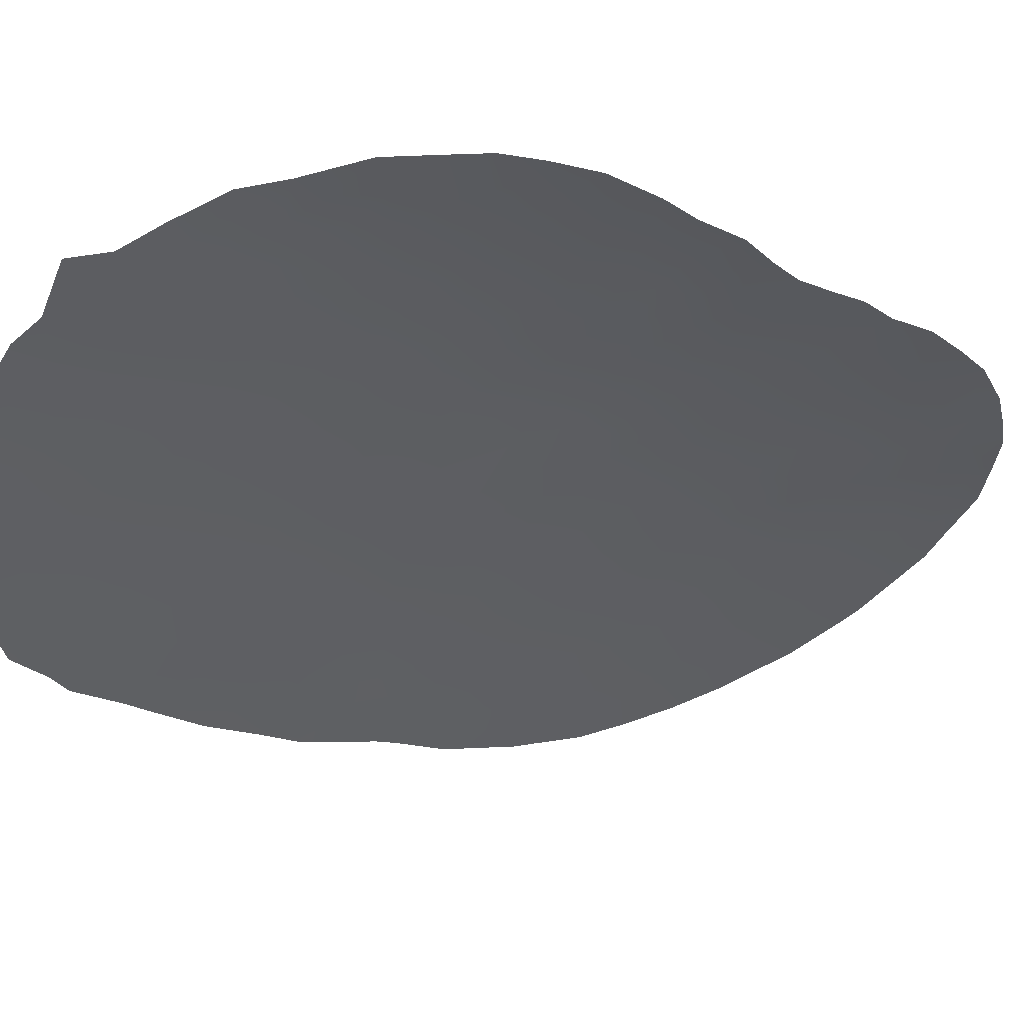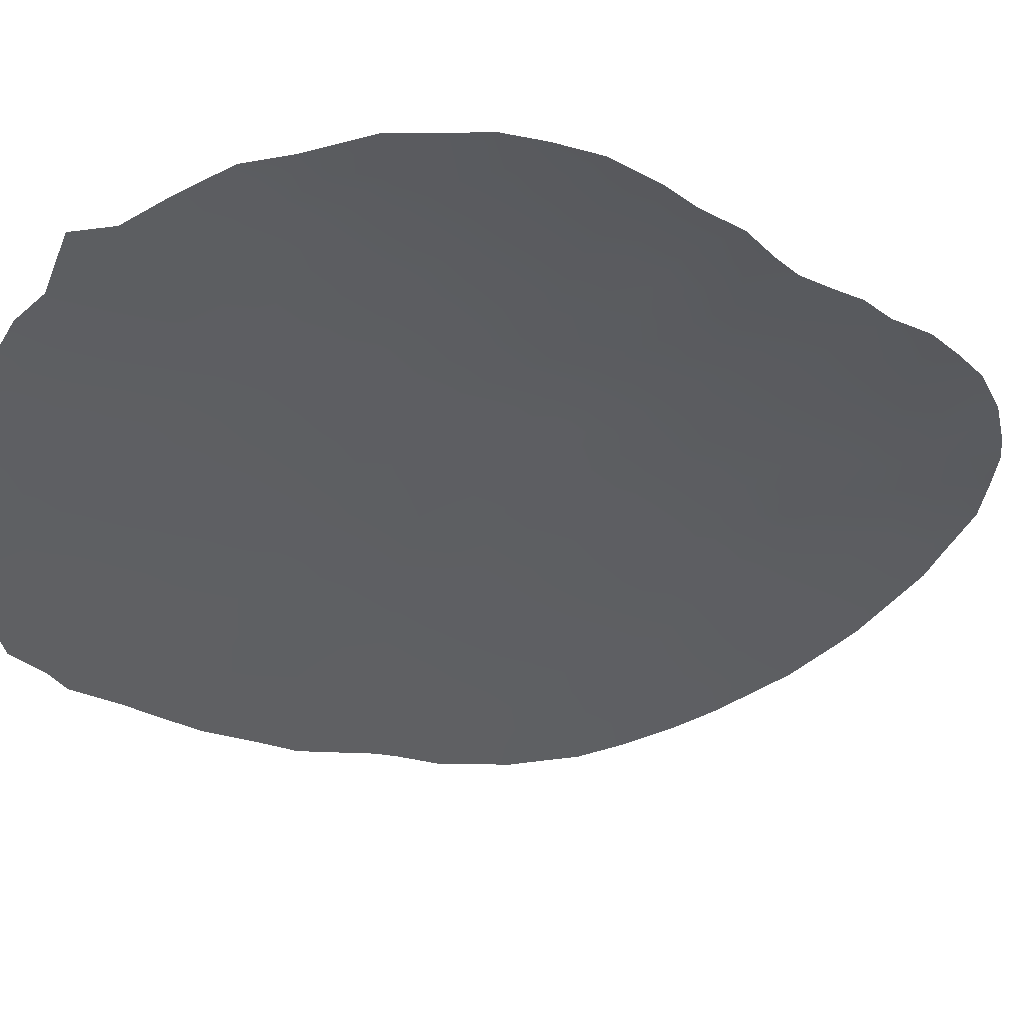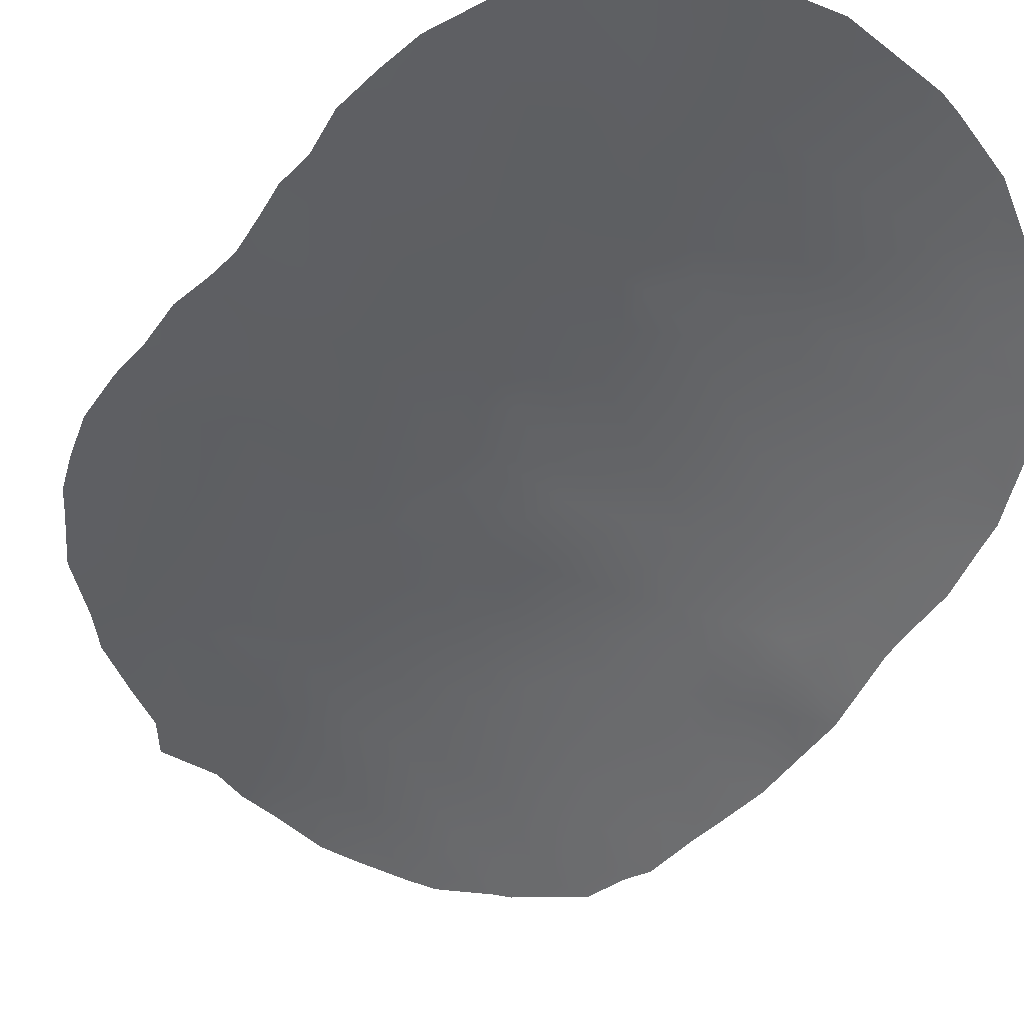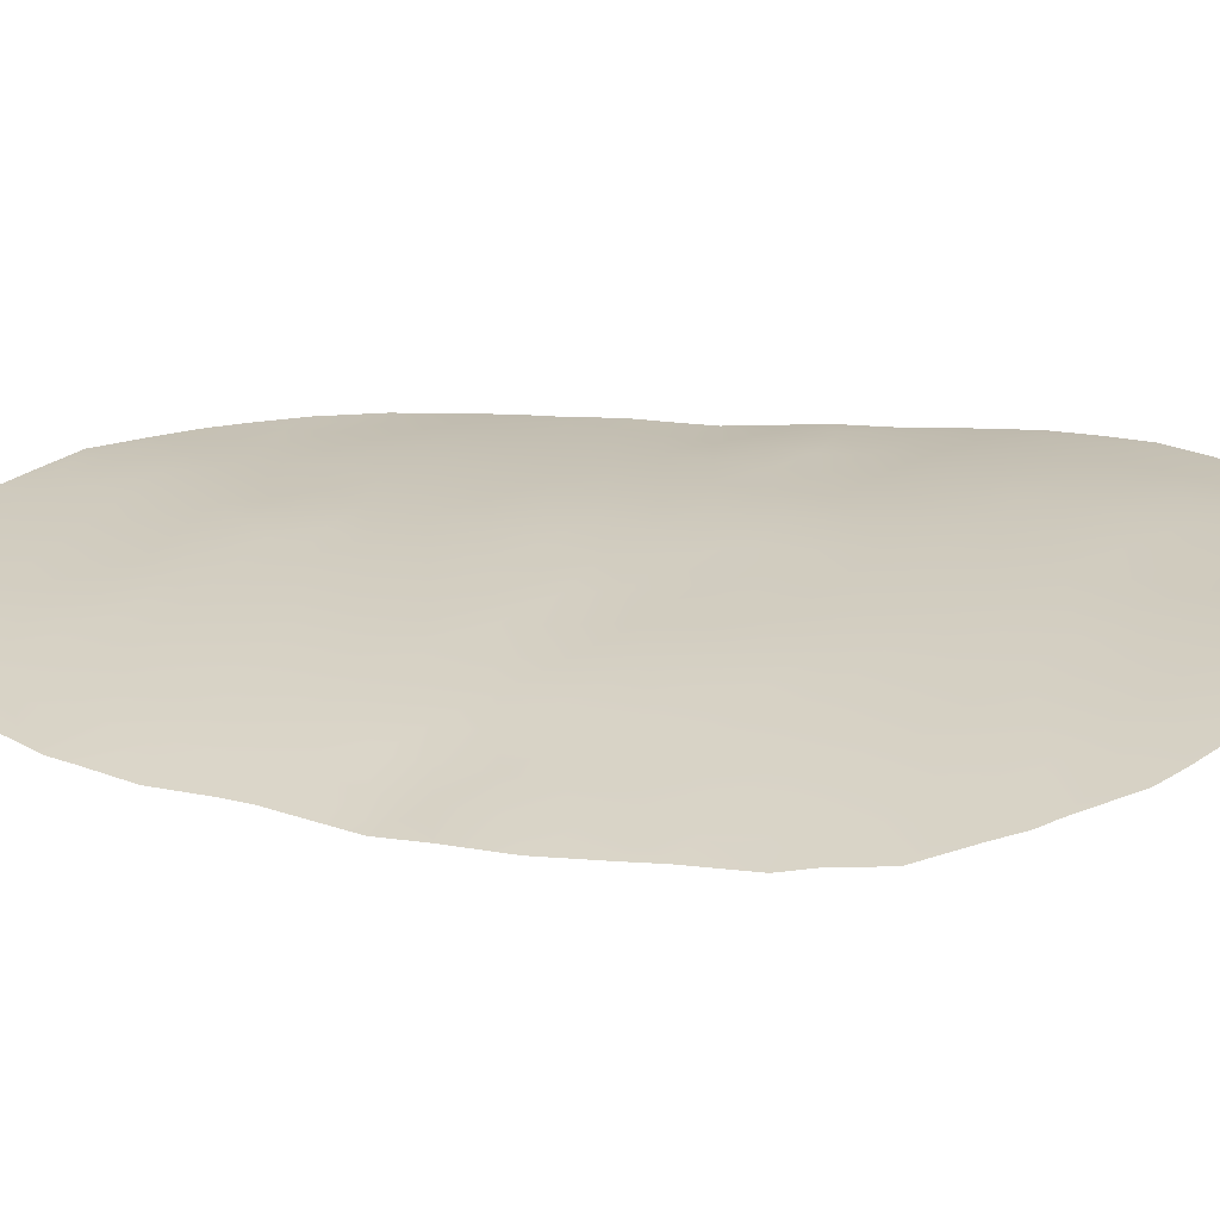
<metadata>
{"format":"obj","ext":"obj","renderer":"f3d","projection":"perspective","resolution":1024,"background":"white","views":[{"elev":-20.0,"azim":-142.6,"up":"+Y"},{"elev":-22.7,"azim":-142.8,"up":"+Y"},{"elev":-36.3,"azim":-36.4,"up":"+Y"},{"elev":1.6,"azim":108.5,"up":"+Y"}]}
</metadata>
<code>
v 19.97 49.39 14.6
v 18.39 50.34 15.21
v 15.47 51.81 6.359
v 17.13 50.94 5.755
v 9.975 54.3 16.44
v 14.11 52.4 4.941
v 11.84 53.46 7.234
v 13.44 53.14 21.2
v 12.84 53.13 11.77
v 13.37 53.05 17.24
v 8.945 54.72 20.5
v 11.37 54.1 24.19
v 10.35 54.31 22.12
v 15.28 52.1 16.39
v 16.82 51.27 15.88
v 9.34 54.38 11.77
v 11.08 53.82 10.9
v 9.555 54.3 9.724
v 9.227 54.58 18.44
v 18.58 50.1 6.853
v 16.41 51.41 11.44
v 18.05 50.47 10.48
v 16.5 51.32 9.474
v 16.86 51.09 7.564
v 12.74 53.36 19.45
v 16.69 51.41 17.94
v 20.28 49.14 12.67
v 12.82 53.11 9.712
v 16.83 51.23 13.58
v 18.26 50.57 19.15
v 18.3 50.67 22.49
v 12.82 53.21 13.88
v 12.37 53.2 5.592
v 16.32 51.8 23.23
v 16.41 51.66 20.16
v 10.62 54.18 19.96
v 15.22 52.41 24.88
v 12.36 53.62 22.55
v 16.77 51.49 21.25
v 15.28 52.28 21.52
v 13.36 53.26 24.4
v 11.29 53.88 17.89
v 13.2 52.92 8.672
v 19.74 49.41 9.635
v 15 52.13 12.63
v 14.8 52.4 18.64
v 14.54 52.57 19.73
v 18.32 50.29 8.609
v 14.33 52.76 22.92
v 18.35 50.44 17.21
v 18.8 50.05 13.17
v 14.99 52.16 14.55
v 12 53.57 15.87
v 15.04 52.05 8.274
v 11.29 53.72 9.057
v 13.68 52.64 6.811
v 10.63 54.04 14.57
v 10.98 53.85 12.73
v 14.56 52.32 10.38
v 20.49 49.05 15.32
v 20.36 49.1 16.3
v 15.67 51.7 4.504
v 8.442 54.88 20.81
v 10.96 54.27 25.05
v 10.2 54.47 24.26
v 14.23 52.92 25.98
v 14.6 52.75 25.93
v 9.604 54.62 23.59
v 17.23 50.88 4.98
v 17.76 50.57 5.377
v 8.275 54.84 18.7
v 20.63 48.94 14.07
v 20.65 48.91 12.78
v 8.47 54.78 17.66
v 8.453 54.76 16.75
v 18.57 50.11 6.042
v 14.1 52.42 3.95
v 13.63 52.61 4.519
v 15.06 51.97 4.519
v 20.45 48.95 9.228
v 11.38 53.57 5.765
v 20.68 48.83 10.83
v 20.65 48.9 12.11
v 20.55 48.91 10.24
v 8.694 54.61 15.07
v 19.78 49.38 7.732
v 19.58 49.51 7.45
v 8.675 54.57 12.14
v 9.445 54.29 8.014
v 9.761 54.18 7.549
v 8.813 54.51 9.863
v 18.81 50.38 22.81
v 18.3 50.71 23.56
v 18.96 49.87 6.421
v 19.53 49.86 20.85
v 19.42 49.96 21.37
v 19.98 49.43 18.03
v 19.9 49.5 18.55
v 11.98 53.35 5.176
v 16.94 51.55 24.99
v 10.44 53.92 6.493
v 15.69 52.22 25.7
v 12.6 53.65 25.81
v 19.78 49.63 19.78
v 16.46 51.81 25.25
v 8.568 54.64 13.31
v 13.71 52.72 11.15
v 12.82 53.13 10.8
v 13.58 52.77 10.29
v 19.2 49.86 14.92
v 19.03 49.95 15.88
v 19.79 49.48 15.62
v 16.32 51.37 6.075
v 15.68 51.7 5.37
v 16.47 51.29 5.284
v 10.94 54.04 18.93
v 9.93 54.38 19.21
v 10.24 54.24 18.17
v 14.26 52.85 24.7
v 13.81 53.09 25.31
v 18.32 50.42 16.21
v 18.92 50.04 16.74
v 11.35 53.97 22.39
v 11.02 54.05 21.55
v 11.92 53.73 21.49
v 9.703 54.48 20.25
v 12.01 53.86 24.98
v 11.9 53.92 25.49
v 15.99 51.76 17.16
v 16.06 51.69 16.13
v 16.8 51.32 16.91
v 10.83 54.22 23.23
v 9.963 54.48 23.06
v 10.16 54.12 11.33
v 11.03 53.83 11.82
v 10.12 54.13 12.28
v 16.35 51.34 4.737
v 9.591 54.53 21.26
v 9.486 54.6 22.16
v 9 54.73 21.37
v 8.807 54.82 22.03
v 10.4 54.28 20.99
v 11.25 53.95 20.67
v 12.66 53.44 21.07
v 12.91 53.38 21.85
v 9.021 54.67 19.47
v 8.333 54.86 19.78
v 11.94 53.48 11.35
v 11.91 53.49 12.29
v 11.61 53.8 19.68
v 12.18 53.6 20.42
v 12.33 53.46 17.59
v 13.04 53.21 18.31
v 11.99 53.63 18.64
v 15.77 52.06 22.38
v 15.32 52.28 23.12
v 14.81 52.52 22.21
v 20.13 49.26 13.54
v 13.07 53.26 20.39
v 9.569 54.45 17.4
v 9.076 54.57 16.65
v 8.579 54.69 15.96
v 9.374 54.45 15.75
v 10.25 54.08 10.38
v 17.84 50.53 6.28
v 11.95 53.47 10.41
v 19.72 49.43 8.696
v 20.02 49.23 8.294
v 9.952 54.25 13.91
v 10.18 54.14 13.11
v 10.86 53.92 13.65
v 20.13 49.21 11.9
v 20.09 49.21 11.06
v 19.62 49.5 10.62
v 13.45 52.77 7.733
v 12.49 53.2 7.937
v 12.74 53.06 7.04
v 14.37 52.55 16.81
v 13.67 52.86 16.21
v 14.55 52.43 15.91
v 10.32 54.16 15.5
v 9.668 54.33 14.83
v 10.97 53.94 16.17
v 11.65 53.72 16.87
v 10.61 54.1 17.15
v 14.82 52.09 5.609
v 17.58 50.86 16.59
v 17.6 50.82 15.54
v 13.6 53 19.81
v 13.78 52.87 18.98
v 19.02 49.86 9.101
v 19.15 49.78 8.213
v 18.53 50.15 7.743
v 9.402 54.36 10.73
v 8.674 54.55 11.17
v 18.91 49.93 10.05
v 15.08 52.23 17.48
v 14.08 52.72 17.91
v 17.75 50.58 7.185
v 17.02 51 6.635
v 16.14 51.46 6.999
v 18.09 50.7 20.08
v 17.25 51.19 20.43
v 17.35 51.1 19.54
v 16.8 51.27 14.78
v 17.66 50.76 14.44
v 18.32 50.49 18.19
v 19.25 49.88 17.74
v 19.22 50.09 21.82
v 17.8 50.65 13.36
v 18.55 50.22 14.19
v 18.31 50.33 12.24
v 11.15 53.78 9.976
v 11.92 53.48 9.591
v 10.38 54.03 9.421
v 19.6 49.6 16.61
v 11.84 53.55 13.26
v 12.83 53.17 12.77
v 13.73 52.72 12.17
v 13.77 52.74 13.18
v 12.67 53.31 16.56
v 13 53.12 15.57
v 12.36 53.41 14.9
v 13.28 53 14.72
v 11.65 53.66 14.24
v 11.33 53.8 15.21
v 16.42 51.38 10.46
v 15.53 51.84 10.97
v 15.58 51.79 9.927
v 17.46 51 18.56
v 17.53 50.92 17.59
v 17.28 50.89 9.963
v 17.41 50.81 9.026
v 18.17 50.39 9.513
v 13.85 52.97 22.03
v 13.34 53.2 22.74
v 13.25 52.79 5.296
v 12.9 52.95 4.78
v 16.75 51.61 24.1
v 17.64 51.11 24.32
v 10.89 53.8 7.342
v 13.42 53.28 25.9
v 12.94 53.47 25.1
v 13.83 53.02 23.67
v 14.8 52.57 23.88
v 11.85 53.87 23.35
v 9.731 54.23 8.885
v 9.122 54.4 8.851
v 9.253 54.71 22.97
v 17.16 50.99 11.82
v 16.57 51.34 12.47
v 17.21 50.95 10.93
v 16.67 51.21 8.511
v 15.75 51.7 8.917
v 15.94 51.57 7.947
v 14.83 52.17 9.27
v 18.48 50.52 21.61
v 16.06 51.87 21.66
v 15.81 51.99 20.87
v 12.39 53.67 24.25
v 12.85 53.44 23.48
v 14.88 52.44 20.7
v 14.35 52.72 21.37
v 13.96 52.87 20.54
v 14.14 52.48 8.493
v 14.36 52.35 7.545
v 11.39 53.6 6.565
v 15.8 52.09 24.03
v 16.15 51.94 24.84
v 15.87 51.72 14.09
v 15.96 51.68 15.14
v 13.9 52.52 5.879
v 12.98 52.94 6.154
v 15.77 51.89 18.28
v 16.55 51.53 18.99
v 15.42 52.15 20.1
v 17.59 50.69 8.103
v 18.75 50.04 11.25
v 20.17 49.26 17.14
v 16.64 51.59 22.35
v 17.37 51.22 23.18
v 17.54 51.08 22.03
v 19.4 49.72 13.93
v 19.64 49.54 12.84
v 19.03 49.89 12.25
v 12.23 53.33 8.837
v 11.53 53.61 8.131
v 15.25 51.93 7.318
v 14.59 52.22 6.596
v 14.83 52.22 13.52
v 13.96 52.65 14.15
v 14.1 52.61 15.18
v 15.2 52.1 15.47
v 15.62 51.81 12.02
v 15.84 51.72 13.09
v 13.89 52.62 9.468
v 9.126 54.5 14.1
v 8.67 54.62 14.31
v 9.366 54.42 12.98
v 14.65 52.29 11.61
v 17.78 50.9 21.03
v 12.13 53.32 6.393
v 18.93 50.17 19.9
v 10.46 53.97 8.354
v 18.69 50.36 20.75
v 19.53 49.58 11.73
v 19.06 50.05 18.92
v 15.54 52.06 19.34
v 14.38 52.43 12.65
v 17.83 50.61 11.62
v 17.45 50.85 12.69
f 107 108 109
f 110 112 111
f 216 112 61
f 113 114 115
f 116 117 118
f 12 64 65
f 41 119 120
f 121 111 122
f 123 124 125
f 126 146 117
f 129 130 131
f 13 132 133
f 134 135 136
f 138 139 140
f 142 143 124
f 4 69 70
f 125 144 145
f 11 63 147
f 148 149 135
f 143 150 151
f 152 153 154
f 155 156 157
f 158 73 72
f 144 151 159
f 5 160 161
f 161 162 163
f 194 164 134
f 19 71 74
f 20 165 76
f 1 72 60
f 148 166 108
f 6 78 77
f 6 77 79
f 33 81 99
f 169 170 171
f 27 172 83
f 306 174 173
f 44 80 84
f 27 83 73
f 175 176 177
f 178 179 180
f 181 163 182
f 183 184 185
f 3 186 114
f 121 187 188
f 189 190 47
f 191 192 167
f 48 193 192
f 16 88 195
f 304 89 90
f 31 92 93
f 185 118 160
f 196 174 278
f 178 197 198
f 165 199 200
f 20 76 94
f 201 113 200
f 202 203 204
f 205 206 188
f 206 210 211
f 166 213 214
f 247 304 215
f 104 307 98
f 122 216 208
f 217 149 218
f 219 220 218
f 179 221 222
f 223 224 222
f 217 225 171
f 225 223 226
f 227 228 229
f 230 231 207
f 187 231 131
f 232 233 234
f 235 236 145
f 120 242 243
f 119 244 245
f 246 132 123
f 247 18 248
f 138 126 142
f 133 249 139
f 250 311 251
f 227 232 252
f 310 250 252
f 253 254 255
f 229 256 254
f 136 170 299
f 39 258 259
f 260 243 127
f 260 246 261
f 262 263 264
f 235 263 157
f 265 175 266
f 196 234 191
f 33 302 81
f 37 269 102
f 268 239 269
f 102 269 105
f 270 205 271
f 116 154 150
f 237 272 273
f 274 275 308
f 221 152 184
f 262 276 259
f 193 277 199
f 268 245 156
f 244 261 236
f 197 129 274
f 301 39 203
f 258 280 155
f 159 189 264
f 153 198 190
f 34 281 239
f 282 281 280
f 282 301 257
f 283 284 158
f 283 110 211
f 284 285 306
f 286 287 176
f 241 287 304
f 215 213 164
f 288 266 289
f 290 291 220
f 292 293 180
f 294 251 295
f 233 253 277
f 183 181 226
f 286 28 214
f 256 296 265
f 289 272 186
f 47 46 308
f 230 204 275
f 169 182 297
f 16 299 88
f 288 201 255
f 295 270 290
f 294 300 228
f 219 107 300
f 296 109 28
f 292 224 291
f 14 293 130
f 59 107 109
f 107 9 108
f 109 108 28
f 2 110 111
f 110 1 112
f 111 112 216
f 60 112 1
f 112 60 61
f 4 113 115
f 113 3 114
f 115 62 137
f 115 114 62
f 42 116 118
f 116 36 117
f 118 117 19
f 119 37 67
f 119 67 120
f 66 120 67
f 50 121 122
f 121 2 111
f 122 111 216
f 38 123 125
f 123 13 124
f 36 126 117
f 126 11 146
f 117 146 19
f 12 127 64
f 128 64 127
f 26 129 131
f 129 14 130
f 131 130 15
f 132 65 133
f 65 132 12
f 68 133 65
f 16 134 136
f 134 17 135
f 136 135 58
f 4 115 69
f 137 69 115
f 11 138 140
f 138 13 139
f 140 139 141
f 11 140 63
f 141 63 140
f 13 142 124
f 142 36 143
f 124 143 125
f 38 125 145
f 145 144 8
f 147 146 11
f 19 146 71
f 147 71 146
f 17 148 135
f 148 9 149
f 135 149 58
f 125 143 151
f 143 36 150
f 151 150 25
f 42 152 154
f 152 10 153
f 154 153 25
f 40 155 157
f 155 34 156
f 157 156 49
f 73 158 27
f 1 158 72
f 8 144 159
f 144 125 151
f 159 151 25
f 74 160 19
f 160 74 161
f 75 161 74
f 5 161 163
f 161 75 162
f 163 162 85
f 16 194 134
f 194 18 164
f 134 164 17
f 70 165 4
f 165 70 76
f 9 148 108
f 148 17 166
f 108 166 28
f 44 167 80
f 168 80 167
f 57 169 171
f 169 299 170
f 171 170 58
f 172 306 173
f 172 173 82
f 172 82 83
f 84 174 44
f 174 84 173
f 82 173 84
f 56 175 177
f 175 43 176
f 177 176 7
f 14 178 180
f 178 10 179
f 180 179 292
f 57 181 182
f 181 5 163
f 182 163 85
f 5 183 185
f 183 53 184
f 185 184 42
f 79 186 6
f 186 79 114
f 62 114 79
f 2 121 188
f 121 50 187
f 188 187 15
f 189 25 190
f 47 190 46
f 44 191 167
f 191 48 192
f 167 192 86
f 168 167 86
f 193 20 87
f 193 87 192
f 86 192 87
f 195 194 16
f 18 194 91
f 195 91 194
f 5 185 160
f 185 42 118
f 160 118 19
f 22 196 278
f 196 44 174
f 278 174 306
f 10 178 198
f 178 14 197
f 198 197 46
f 4 165 200
f 165 20 199
f 200 199 24
f 20 94 87
f 24 201 200
f 201 3 113
f 200 113 4
f 30 202 204
f 204 203 35
f 15 205 188
f 205 29 206
f 188 206 2
f 96 305 95
f 207 50 208
f 209 92 31
f 2 206 211
f 211 210 51
f 29 251 311
f 28 166 214
f 166 17 213
f 214 213 55
f 18 247 215
f 98 208 97
f 307 208 98
f 50 122 208
f 32 217 218
f 217 58 149
f 218 149 9
f 9 219 218
f 218 220 32
f 292 179 222
f 179 10 221
f 222 221 53
f 53 223 222
f 223 32 224
f 222 224 292
f 58 217 171
f 217 32 225
f 171 225 57
f 57 225 226
f 225 32 223
f 226 223 53
f 23 227 229
f 227 21 228
f 229 228 59
f 30 307 303
f 30 230 207
f 230 26 231
f 207 231 50
f 15 187 131
f 187 50 231
f 131 231 26
f 22 232 234
f 232 23 233
f 234 233 48
f 8 235 145
f 235 49 236
f 145 236 38
f 99 238 33
f 6 237 78
f 238 78 237
f 239 240 100
f 90 241 304
f 37 102 67
f 41 120 243
f 120 66 242
f 243 242 103
f 37 119 245
f 119 41 244
f 245 244 49
f 38 246 123
f 246 12 132
f 123 132 13
f 91 248 18
f 89 247 248
f 247 89 304
f 13 138 142
f 138 11 126
f 142 126 36
f 13 133 139
f 133 68 249
f 139 249 141
f 21 250 251
f 21 227 252
f 227 23 232
f 252 232 22
f 22 310 252
f 252 250 21
f 24 253 255
f 253 23 254
f 255 254 54
f 23 229 254
f 229 59 256
f 254 256 54
f 257 305 96
f 257 209 31
f 209 257 96
f 16 136 299
f 136 58 170
f 259 258 40
f 12 260 127
f 260 41 243
f 127 243 103
f 128 127 103
f 41 260 261
f 260 12 246
f 261 246 38
f 47 262 264
f 262 40 263
f 264 263 8
f 49 235 157
f 235 8 263
f 157 263 40
f 54 265 266
f 265 43 175
f 266 175 56
f 44 196 191
f 196 22 234
f 191 234 48
f 267 7 241
f 267 241 101
f 267 101 81
f 37 268 269
f 268 34 239
f 269 239 100
f 269 100 105
f 52 270 271
f 270 29 205
f 271 205 15
f 36 116 150
f 116 42 154
f 150 154 25
f 33 238 237
f 237 6 272
f 273 272 56
f 46 274 308
f 274 26 275
f 53 221 184
f 221 10 152
f 184 152 42
f 40 262 259
f 262 47 276
f 259 276 35
f 20 193 199
f 193 48 277
f 199 277 24
f 278 285 212
f 278 310 22
f 34 268 156
f 268 37 245
f 156 245 49
f 49 244 236
f 244 41 261
f 236 261 38
f 46 197 274
f 197 14 129
f 274 129 26
f 279 216 61
f 203 39 35
f 40 258 155
f 258 39 280
f 155 280 34
f 8 159 264
f 159 25 189
f 264 189 47
f 25 153 190
f 153 10 198
f 190 198 46
f 281 240 239
f 240 281 93
f 39 282 280
f 280 281 34
f 31 282 257
f 282 39 301
f 257 301 305
f 1 283 158
f 283 51 284
f 158 284 27
f 51 283 211
f 283 1 110
f 211 110 2
f 278 306 285
f 212 285 51
f 27 284 172
f 284 51 285
f 172 284 306
f 43 286 176
f 286 55 287
f 176 287 7
f 241 7 287
f 18 215 164
f 215 55 213
f 164 213 17
f 7 267 302
f 267 81 302
f 177 273 56
f 3 288 289
f 288 54 266
f 289 266 56
f 45 290 309
f 290 52 291
f 220 291 32
f 292 52 293
f 180 293 14
f 294 21 251
f 48 233 277
f 233 23 253
f 277 253 24
f 53 183 226
f 183 5 181
f 226 181 57
f 55 286 214
f 286 43 28
f 54 256 265
f 256 59 296
f 265 296 43
f 3 289 186
f 289 56 272
f 186 272 6
f 26 230 275
f 230 30 204
f 275 204 35
f 299 297 106
f 298 106 297
f 299 169 297
f 169 57 182
f 297 182 85
f 298 297 85
f 299 106 88
f 54 288 255
f 288 3 201
f 255 201 24
f 290 270 52
f 21 294 228
f 294 45 300
f 228 300 59
f 45 309 300
f 219 9 107
f 300 107 59
f 43 296 28
f 296 59 109
f 52 292 291
f 291 224 32
f 130 293 271
f 293 52 271
f 130 271 15
f 202 301 203
f 101 241 90
f 33 237 273
f 177 302 273
f 7 302 177
f 302 33 273
f 202 303 305
f 305 303 95
f 104 303 307
f 303 104 95
f 215 304 55
f 30 303 202
f 55 304 287
f 97 208 279
f 202 305 301
f 208 216 279
f 281 31 93
f 35 39 259
f 295 251 29
f 295 29 270
f 282 31 281
f 307 207 208
f 307 30 207
f 308 275 35
f 278 212 310
f 45 294 295
f 276 308 35
f 45 295 290
f 47 308 276
f 219 309 220
f 250 310 311
f 310 212 311
f 309 290 220
f 309 219 300
f 29 311 210
f 210 311 212
f 210 212 51
f 210 206 29

</code>
